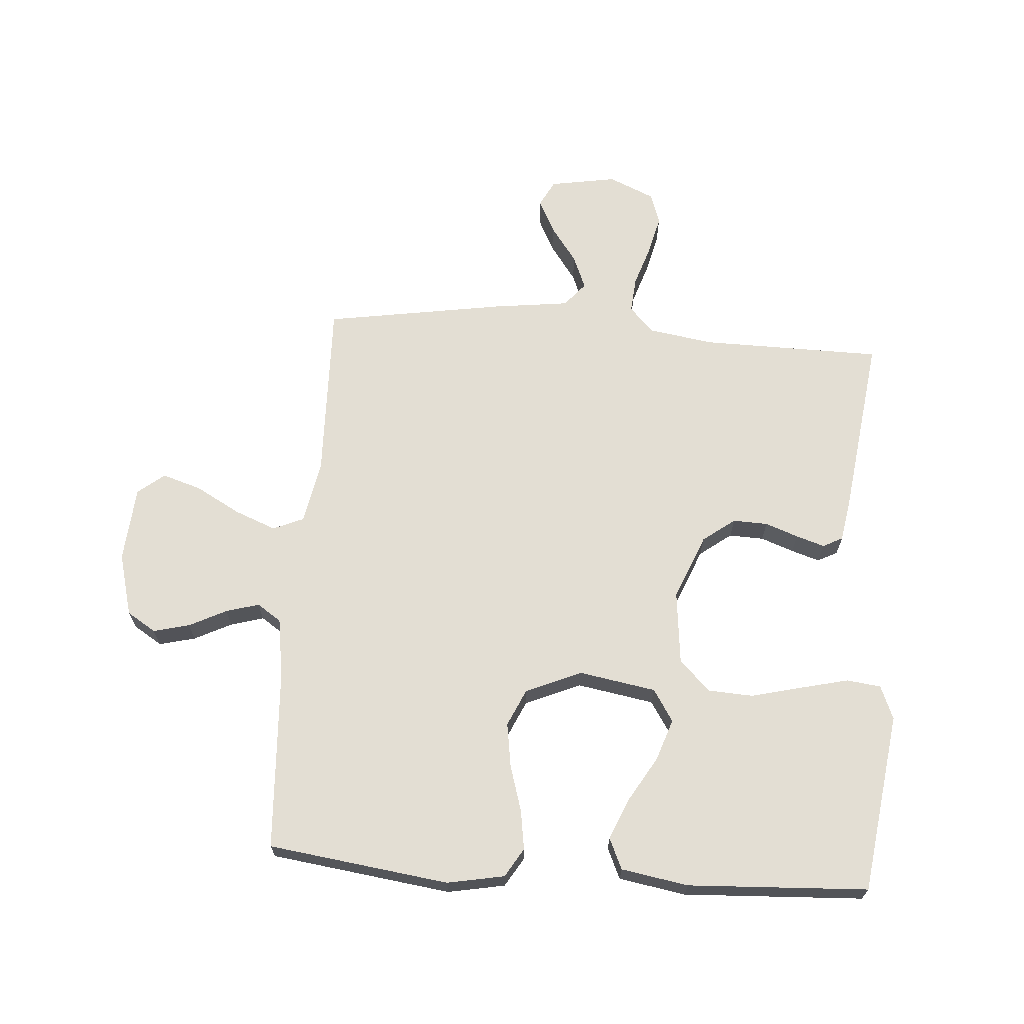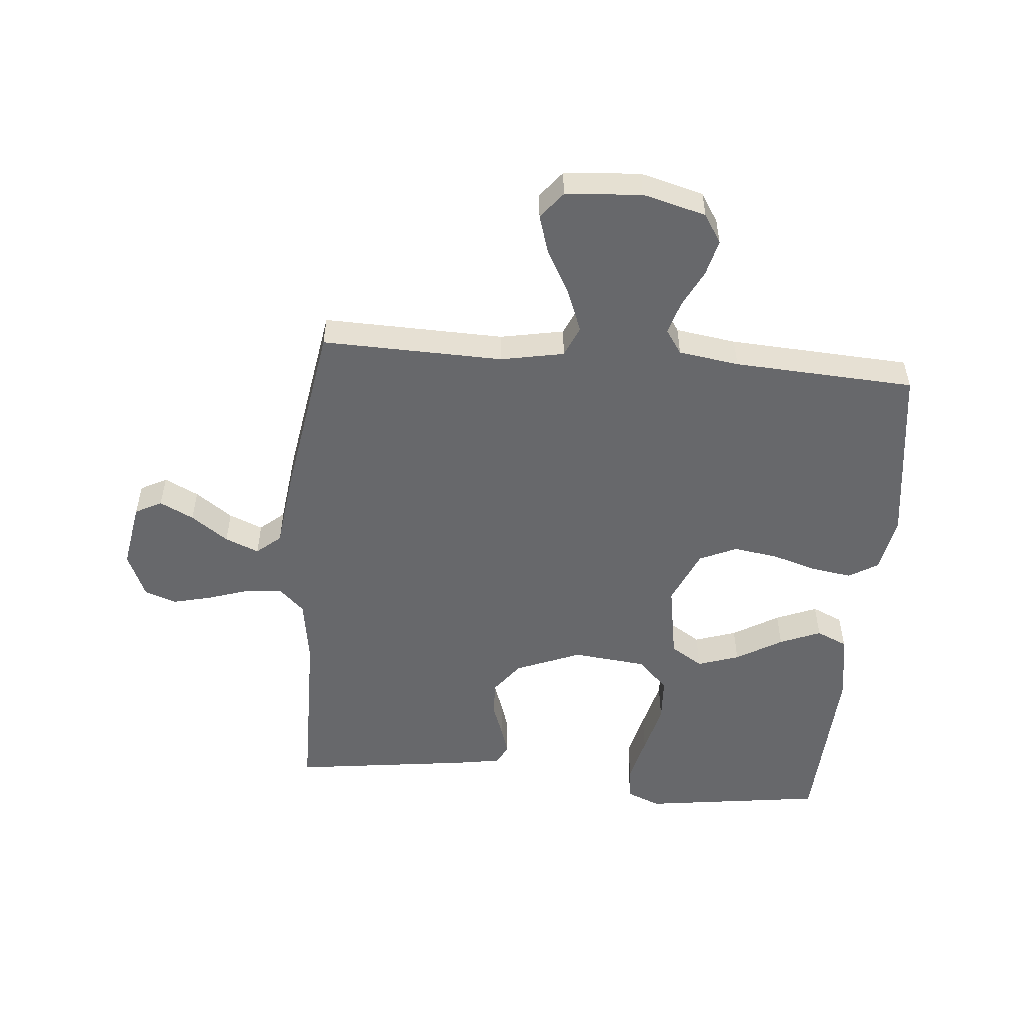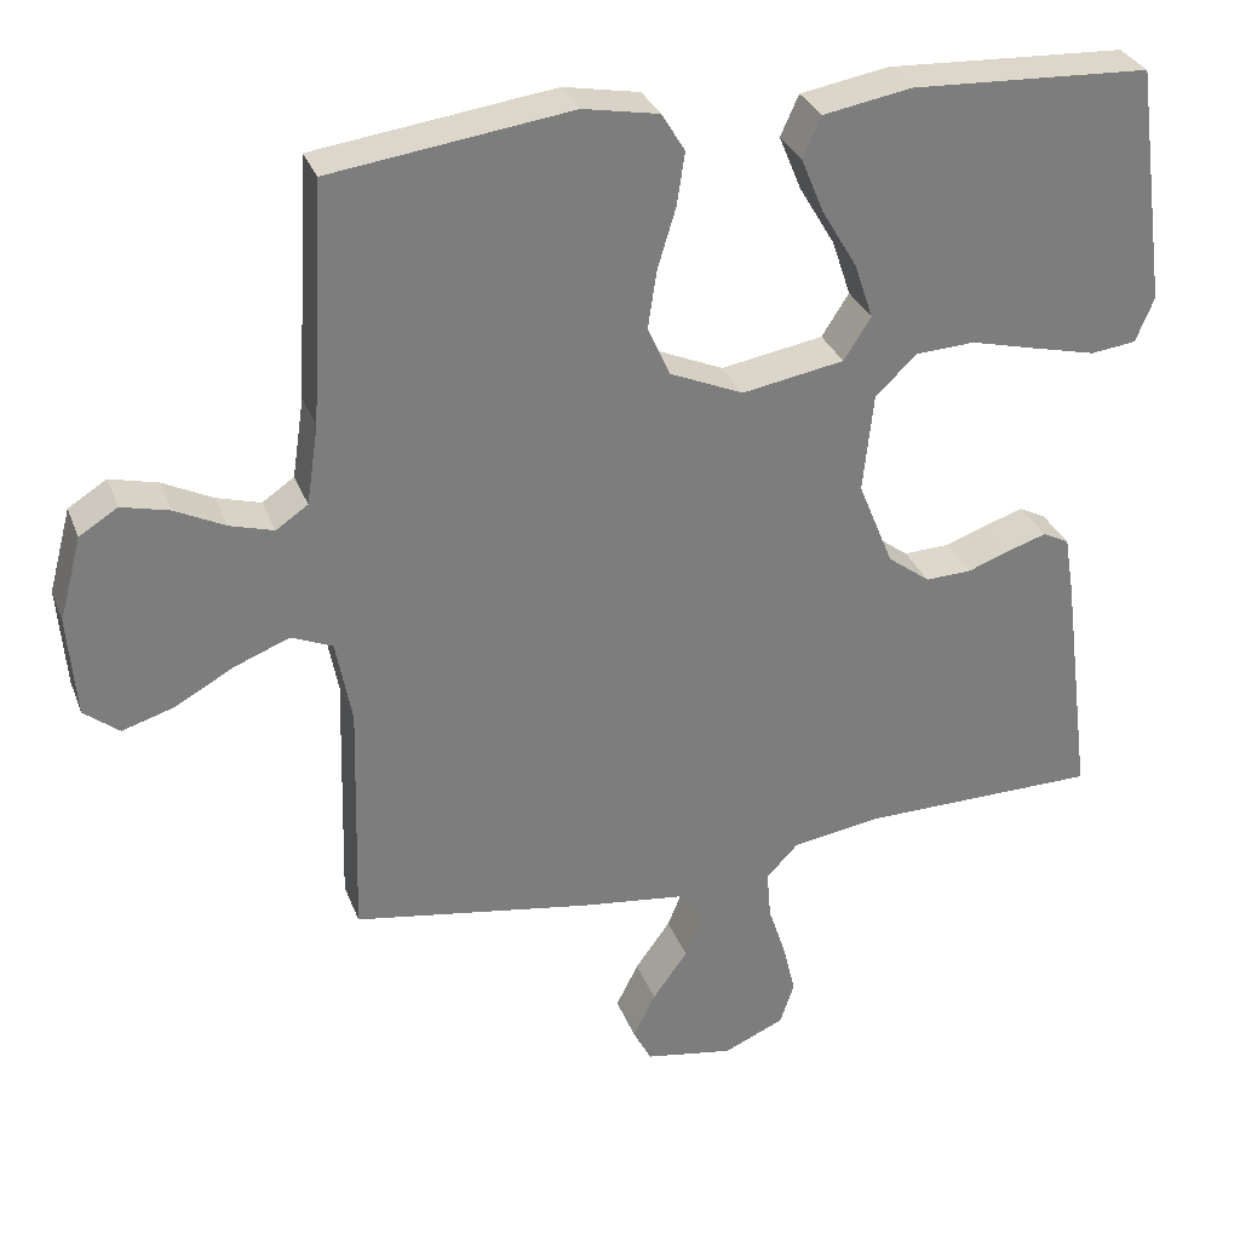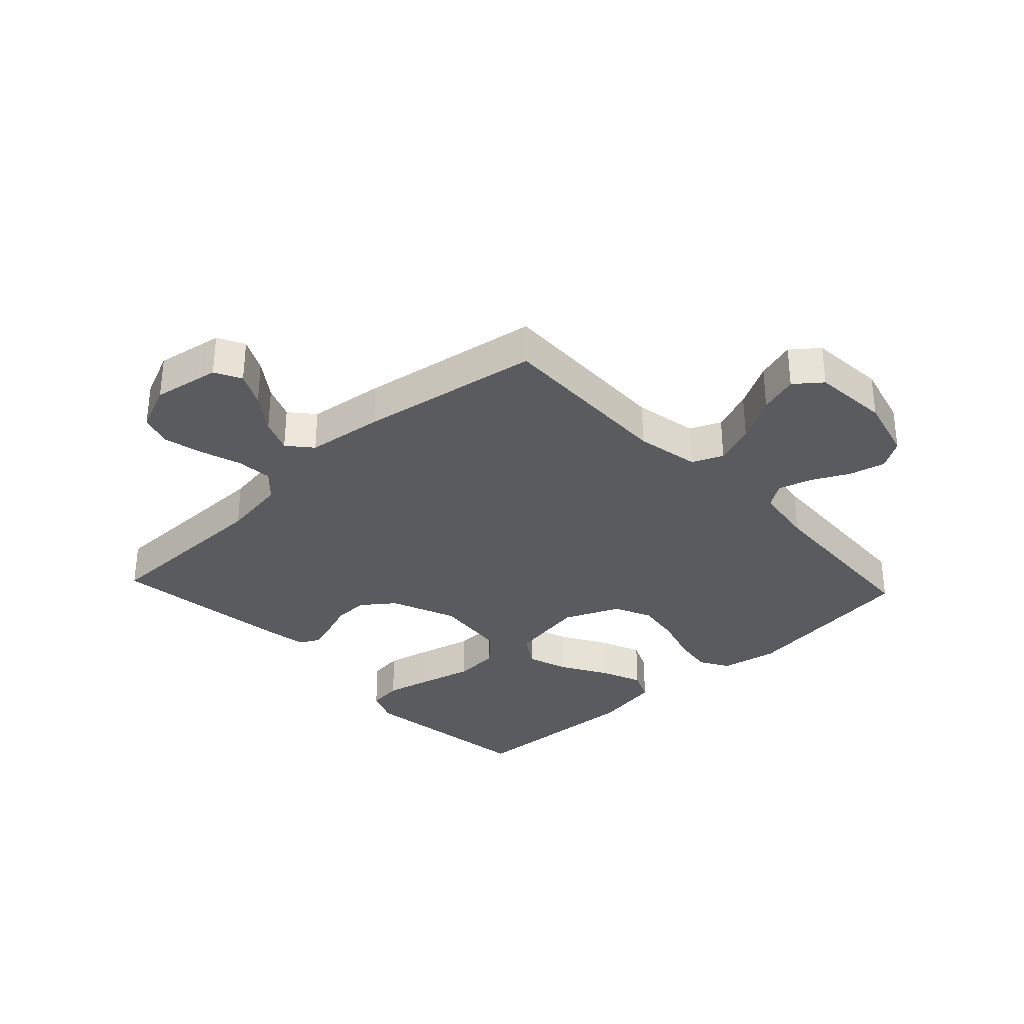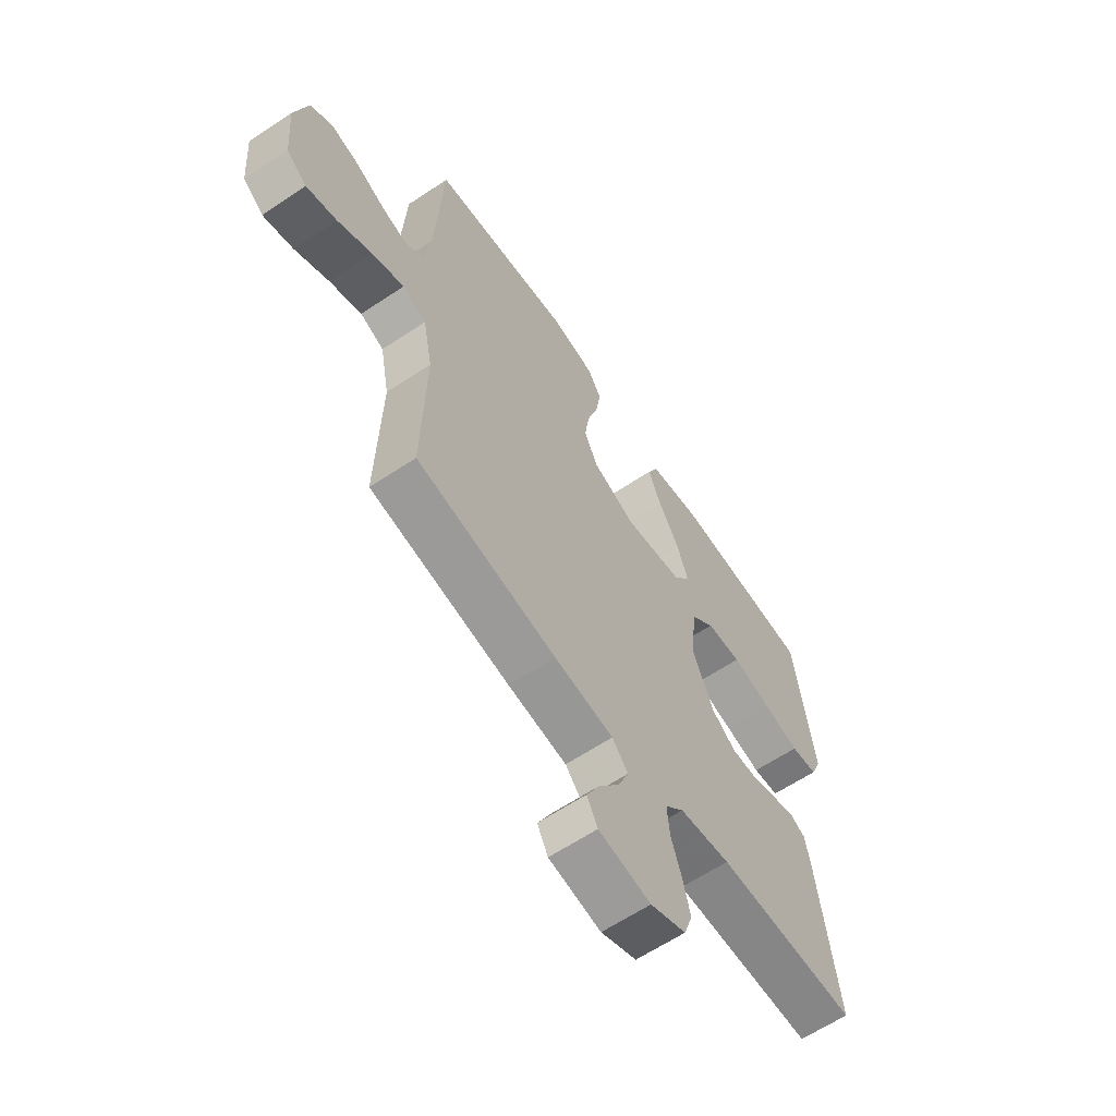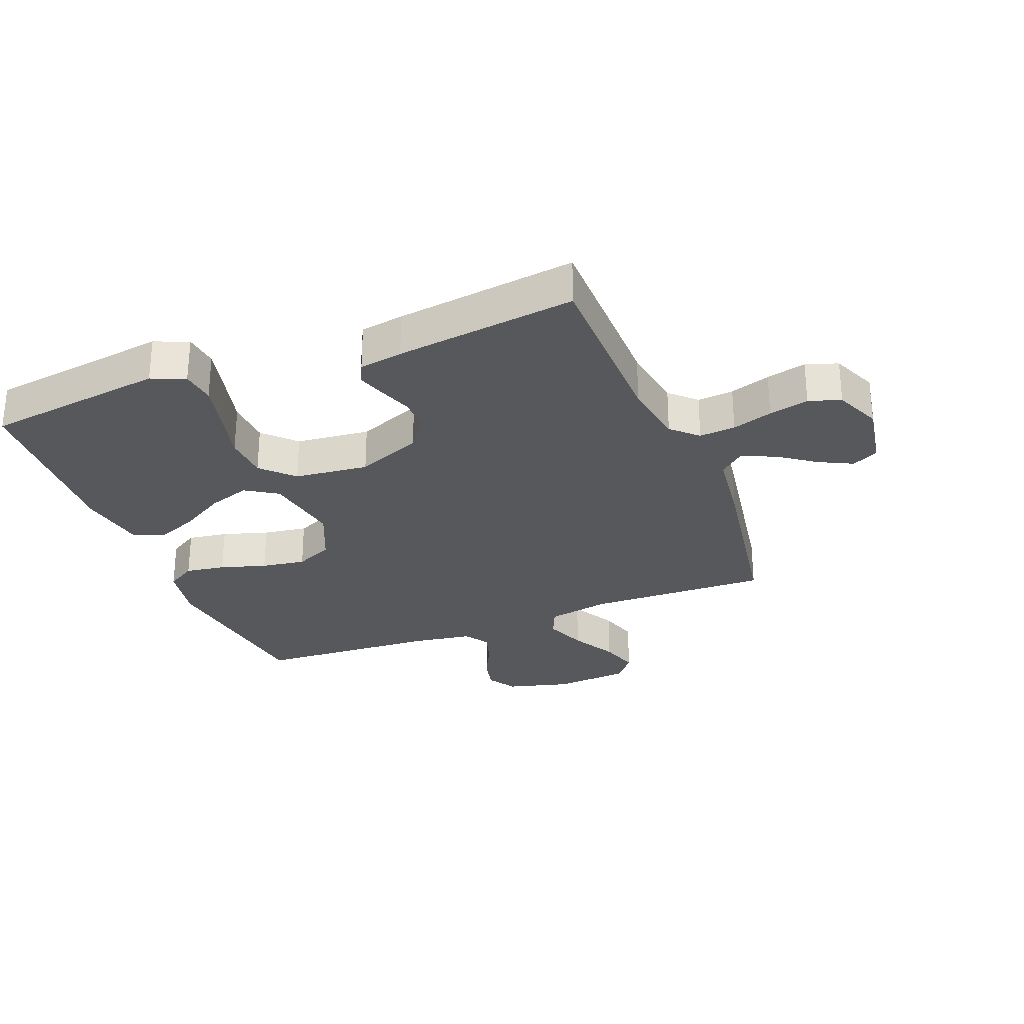
<metadata>
{"format":"obj","ext":"obj","renderer":"f3d","projection":"perspective","resolution":1024,"background":"white","views":[{"elev":67.2,"azim":4.2,"up":"+Y"},{"elev":-52.4,"azim":-95.0,"up":"+Y"},{"elev":31.1,"azim":-18.7,"up":"+Z"},{"elev":-32.8,"azim":-136.9,"up":"+Y"},{"elev":-62.7,"azim":-56.0,"up":"+Z"},{"elev":-28.5,"azim":111.4,"up":"+Y"}]}
</metadata>
<code>
v 0.5 0.07 -0.5
v 0.2 0.07 -0.503
v 0.091 0.07 -0.52
v 0.051 0.07 -0.562
v 0.056 0.07 -0.622
v 0.078 0.07 -0.689
v 0.094 0.07 -0.755
v 0.076 0.07 -0.808
v 0 0.07 -0.841
v -0.111 0.07 -0.822
v -0.134 0.07 -0.778
v -0.106 0.07 -0.722
v -0.062 0.07 -0.661
v -0.039 0.07 -0.605
v -0.073 0.07 -0.565
v -0.2 0.07 -0.549
v -0.5 0.07 -0.5
v -0.492 0.07 -0.2
v -0.512 0.07 -0.095
v -0.563 0.07 -0.073
v -0.632 0.07 -0.1
v -0.706 0.07 -0.141
v -0.771 0.07 -0.161
v -0.815 0.07 -0.126
v -0.825 0.07 0
v -0.797 0.07 0.105
v -0.749 0.07 0.135
v -0.689 0.07 0.12
v -0.627 0.07 0.089
v -0.572 0.07 0.073
v -0.532 0.07 0.1
v -0.517 0.07 0.2
v -0.5 0.07 0.5
v -0.2 0.07 0.54
v -0.105 0.07 0.522
v -0.076 0.07 0.474
v -0.086 0.07 0.408
v -0.109 0.07 0.332
v -0.12 0.07 0.259
v -0.092 0.07 0.197
v 0 0.07 0.157
v 0.128 0.07 0.179
v 0.162 0.07 0.232
v 0.139 0.07 0.301
v 0.094 0.07 0.377
v 0.066 0.07 0.445
v 0.089 0.07 0.496
v 0.2 0.07 0.515
v 0.5 0.07 0.5
v 0.541 0.07 0.2
v 0.518 0.07 0.144
v 0.461 0.07 0.137
v 0.382 0.07 0.156
v 0.298 0.07 0.177
v 0.223 0.07 0.173
v 0.172 0.07 0.123
v 0.159 0.07 0
v 0.203 0.07 -0.108
v 0.256 0.07 -0.148
v 0.314 0.07 -0.146
v 0.369 0.07 -0.126
v 0.416 0.07 -0.111
v 0.449 0.07 -0.128
v 0.461 0.07 -0.2
v 0.5 0 -0.5
v 0.2 0 -0.503
v 0.091 0 -0.52
v 0.051 0 -0.562
v 0.056 0 -0.622
v 0.078 0 -0.689
v 0.094 0 -0.755
v 0.076 0 -0.808
v 0 0 -0.841
v -0.111 0 -0.822
v -0.134 0 -0.778
v -0.106 0 -0.722
v -0.062 0 -0.661
v -0.039 0 -0.605
v -0.073 0 -0.565
v -0.2 0 -0.549
v -0.5 0 -0.5
v -0.492 0 -0.2
v -0.512 0 -0.095
v -0.563 0 -0.073
v -0.632 0 -0.1
v -0.706 0 -0.141
v -0.771 0 -0.161
v -0.815 0 -0.126
v -0.825 0 0
v -0.797 0 0.105
v -0.749 0 0.135
v -0.689 0 0.12
v -0.627 0 0.089
v -0.572 0 0.073
v -0.532 0 0.1
v -0.517 0 0.2
v -0.5 0 0.5
v -0.2 0 0.54
v -0.105 0 0.522
v -0.076 0 0.474
v -0.086 0 0.408
v -0.109 0 0.332
v -0.12 0 0.259
v -0.092 0 0.197
v 0 0 0.157
v 0.128 0 0.179
v 0.162 0 0.232
v 0.139 0 0.301
v 0.094 0 0.377
v 0.066 0 0.445
v 0.089 0 0.496
v 0.2 0 0.515
v 0.5 0 0.5
v 0.541 0 0.2
v 0.518 0 0.144
v 0.461 0 0.137
v 0.382 0 0.156
v 0.298 0 0.177
v 0.223 0 0.173
v 0.172 0 0.123
v 0.159 0 0
v 0.203 0 -0.108
v 0.256 0 -0.148
v 0.314 0 -0.146
v 0.369 0 -0.126
v 0.416 0 -0.111
v 0.449 0 -0.128
v 0.461 0 -0.2
f 63 64 1 2
f 60 61 62 63
f 60 63 2 3
f 59 60 3 4
f 58 59 4
f 57 58 4
f 56 57 4
f 51 52 53 54
f 49 50 51 54
f 49 54 55
f 48 49 55 56
f 44 45 46 47
f 43 44 47 48
f 35 36 37 38
f 35 38 39
f 32 33 34 35
f 31 32 35 39
f 30 31 39 40
f 26 27 28 29
f 26 29 30
f 25 26 30
f 21 22 23 24
f 20 21 24 25
f 15 16 17 18
f 15 18 19
f 10 11 12 13
f 10 13 14
f 9 10 14
f 8 9 14
f 5 6 7 8
f 5 8 14
f 4 5 14 15
f 43 48 56
f 42 43 56 4
f 41 42 4 15
f 40 41 15 19
f 20 25 30 40
f 19 20 40
f 66 65 128 127
f 127 126 125 124
f 67 66 127 124
f 68 67 124 123
f 68 123 122
f 68 122 121
f 68 121 120
f 118 117 116 115
f 118 115 114 113
f 119 118 113
f 120 119 113 112
f 111 110 109 108
f 112 111 108 107
f 102 101 100 99
f 103 102 99
f 99 98 97 96
f 103 99 96 95
f 104 103 95 94
f 93 92 91 90
f 94 93 90
f 94 90 89
f 88 87 86 85
f 89 88 85 84
f 82 81 80 79
f 83 82 79
f 77 76 75 74
f 78 77 74
f 78 74 73
f 78 73 72
f 72 71 70 69
f 78 72 69
f 79 78 69 68
f 120 112 107
f 68 120 107 106
f 79 68 106 105
f 83 79 105 104
f 104 94 89 84
f 104 84 83
f 1 65 66 2
f 2 66 67 3
f 3 67 68 4
f 4 68 69 5
f 5 69 70 6
f 6 70 71 7
f 7 71 72 8
f 8 72 73 9
f 9 73 74 10
f 10 74 75 11
f 11 75 76 12
f 12 76 77 13
f 13 77 78 14
f 14 78 79 15
f 15 79 80 16
f 16 80 81 17
f 17 81 82 18
f 18 82 83 19
f 19 83 84 20
f 20 84 85 21
f 21 85 86 22
f 22 86 87 23
f 23 87 88 24
f 24 88 89 25
f 25 89 90 26
f 26 90 91 27
f 27 91 92 28
f 28 92 93 29
f 29 93 94 30
f 30 94 95 31
f 31 95 96 32
f 32 96 97 33
f 33 97 98 34
f 34 98 99 35
f 35 99 100 36
f 36 100 101 37
f 37 101 102 38
f 38 102 103 39
f 39 103 104 40
f 40 104 105 41
f 41 105 106 42
f 42 106 107 43
f 43 107 108 44
f 44 108 109 45
f 45 109 110 46
f 46 110 111 47
f 47 111 112 48
f 48 112 113 49
f 49 113 114 50
f 50 114 115 51
f 51 115 116 52
f 52 116 117 53
f 53 117 118 54
f 54 118 119 55
f 55 119 120 56
f 56 120 121 57
f 57 121 122 58
f 58 122 123 59
f 59 123 124 60
f 60 124 125 61
f 61 125 126 62
f 62 126 127 63
f 63 127 128 64
f 64 128 65 1

</code>
